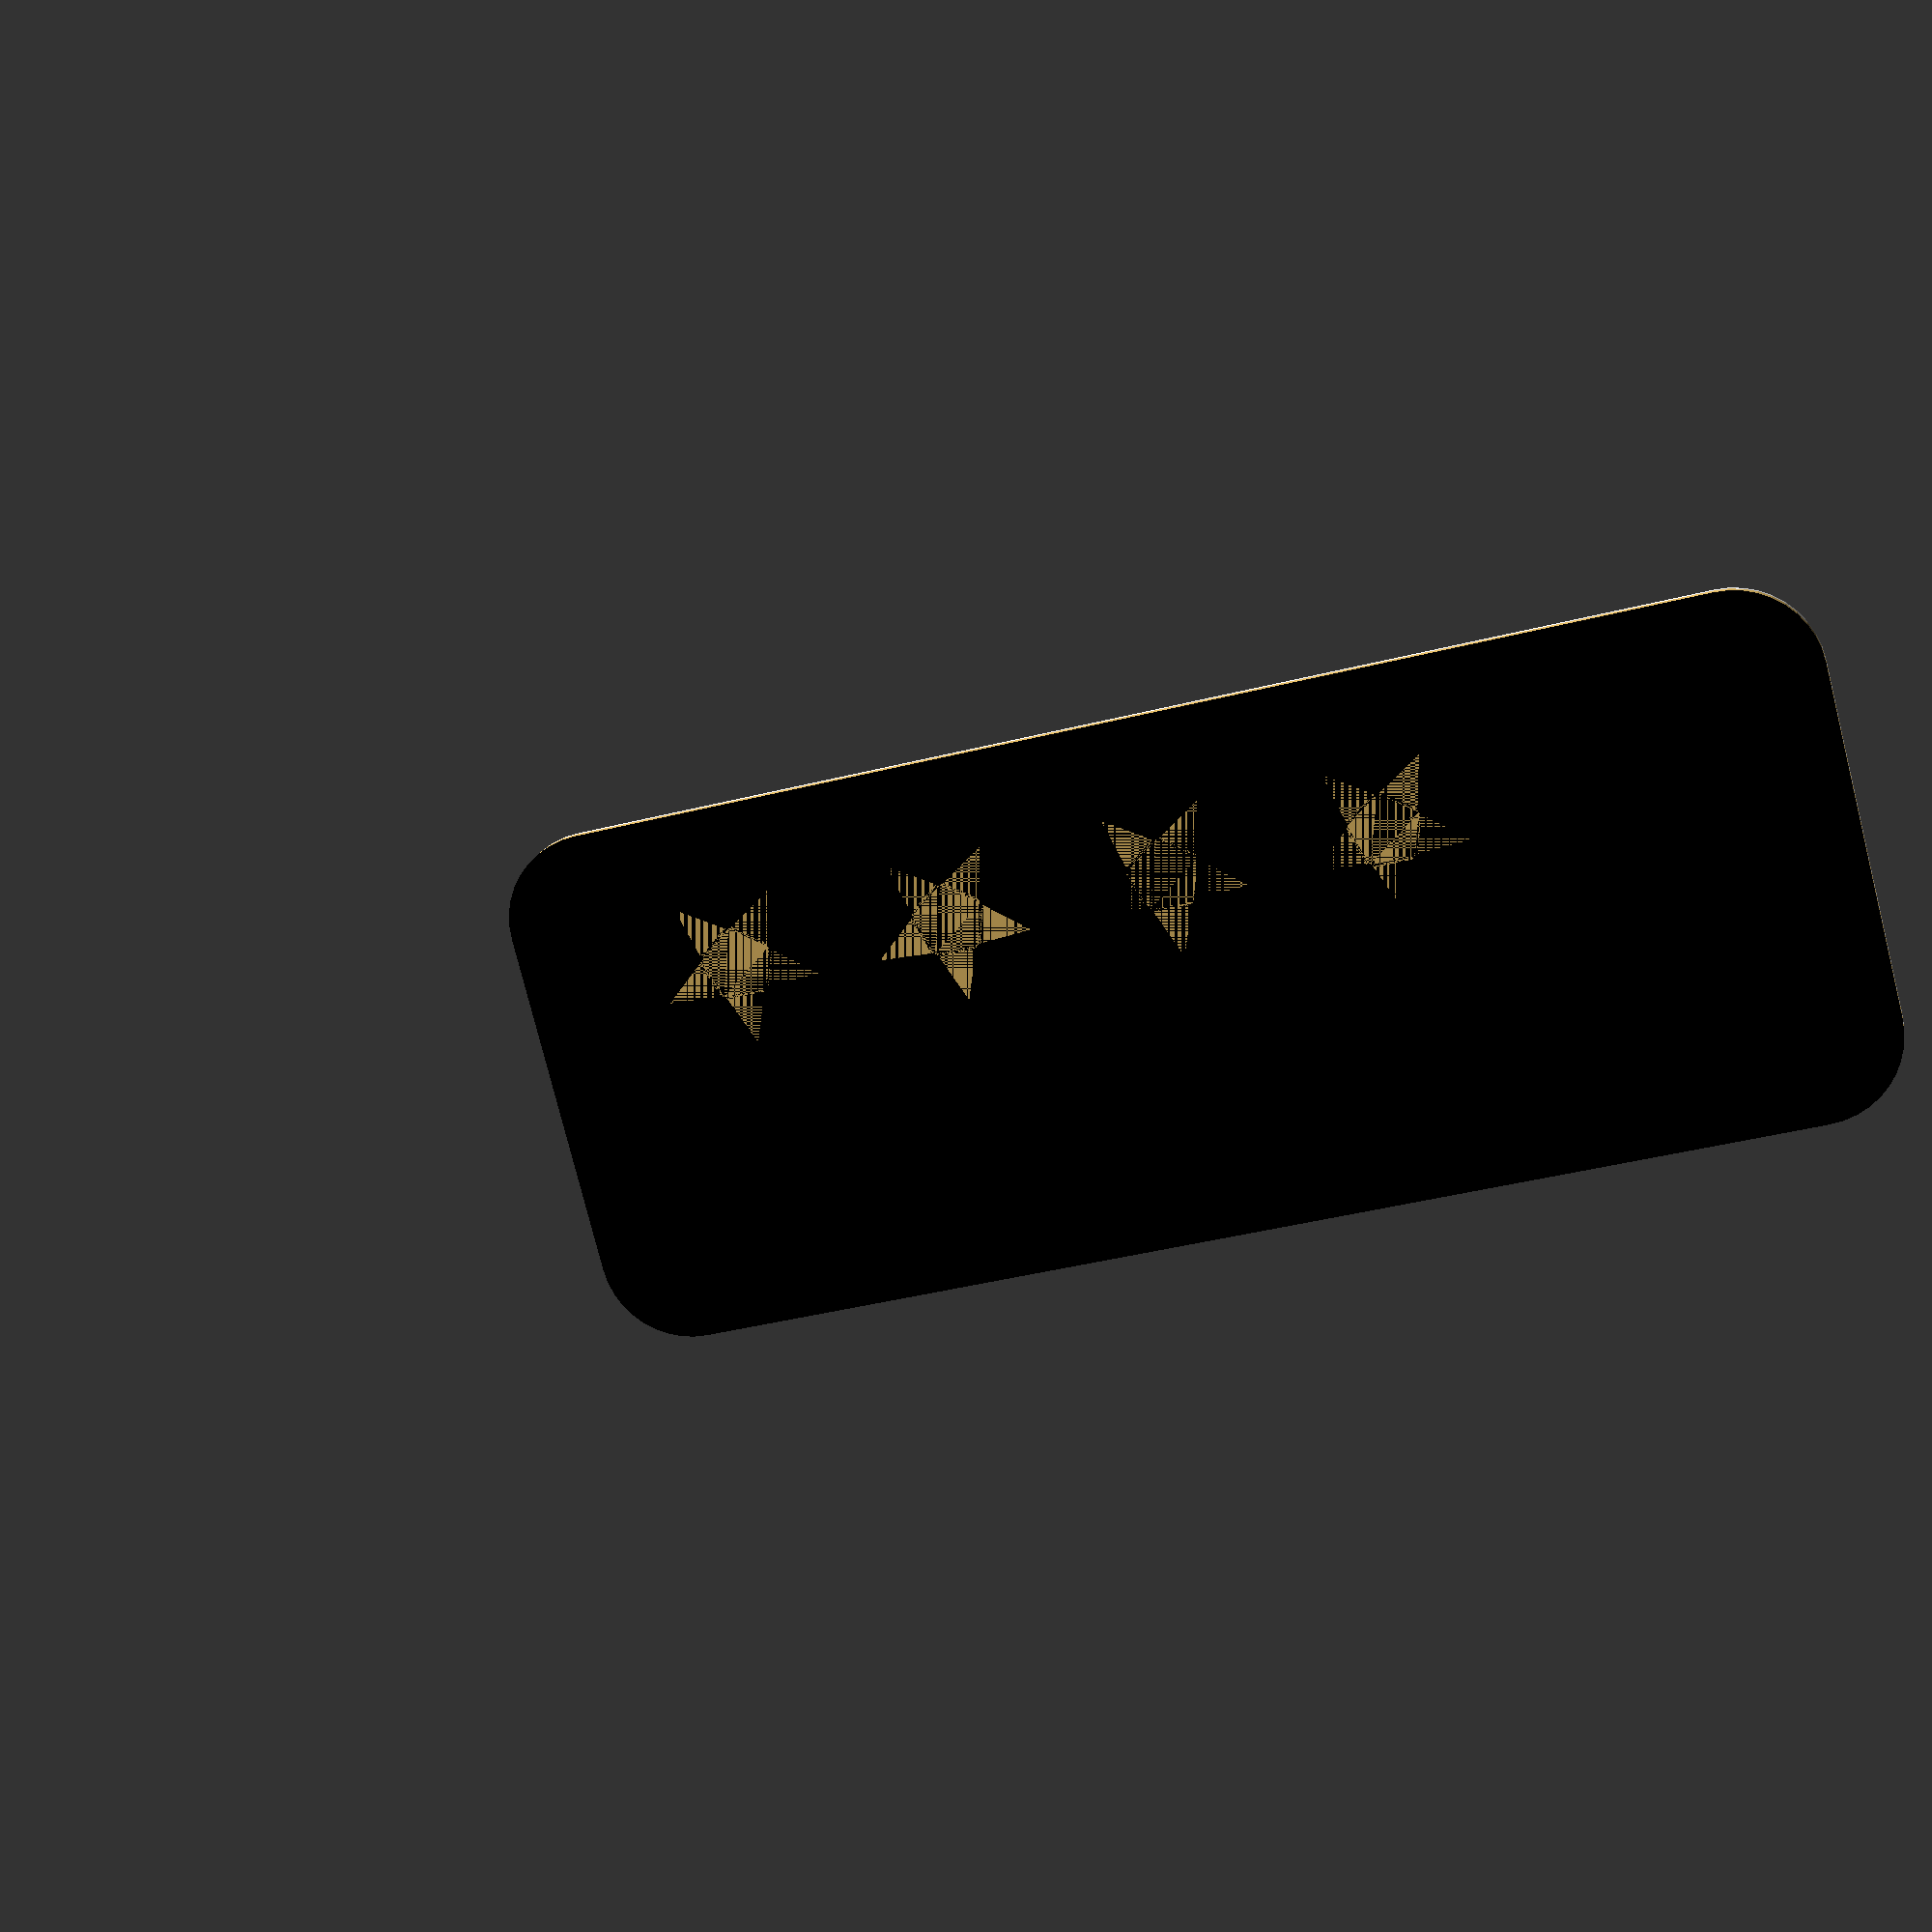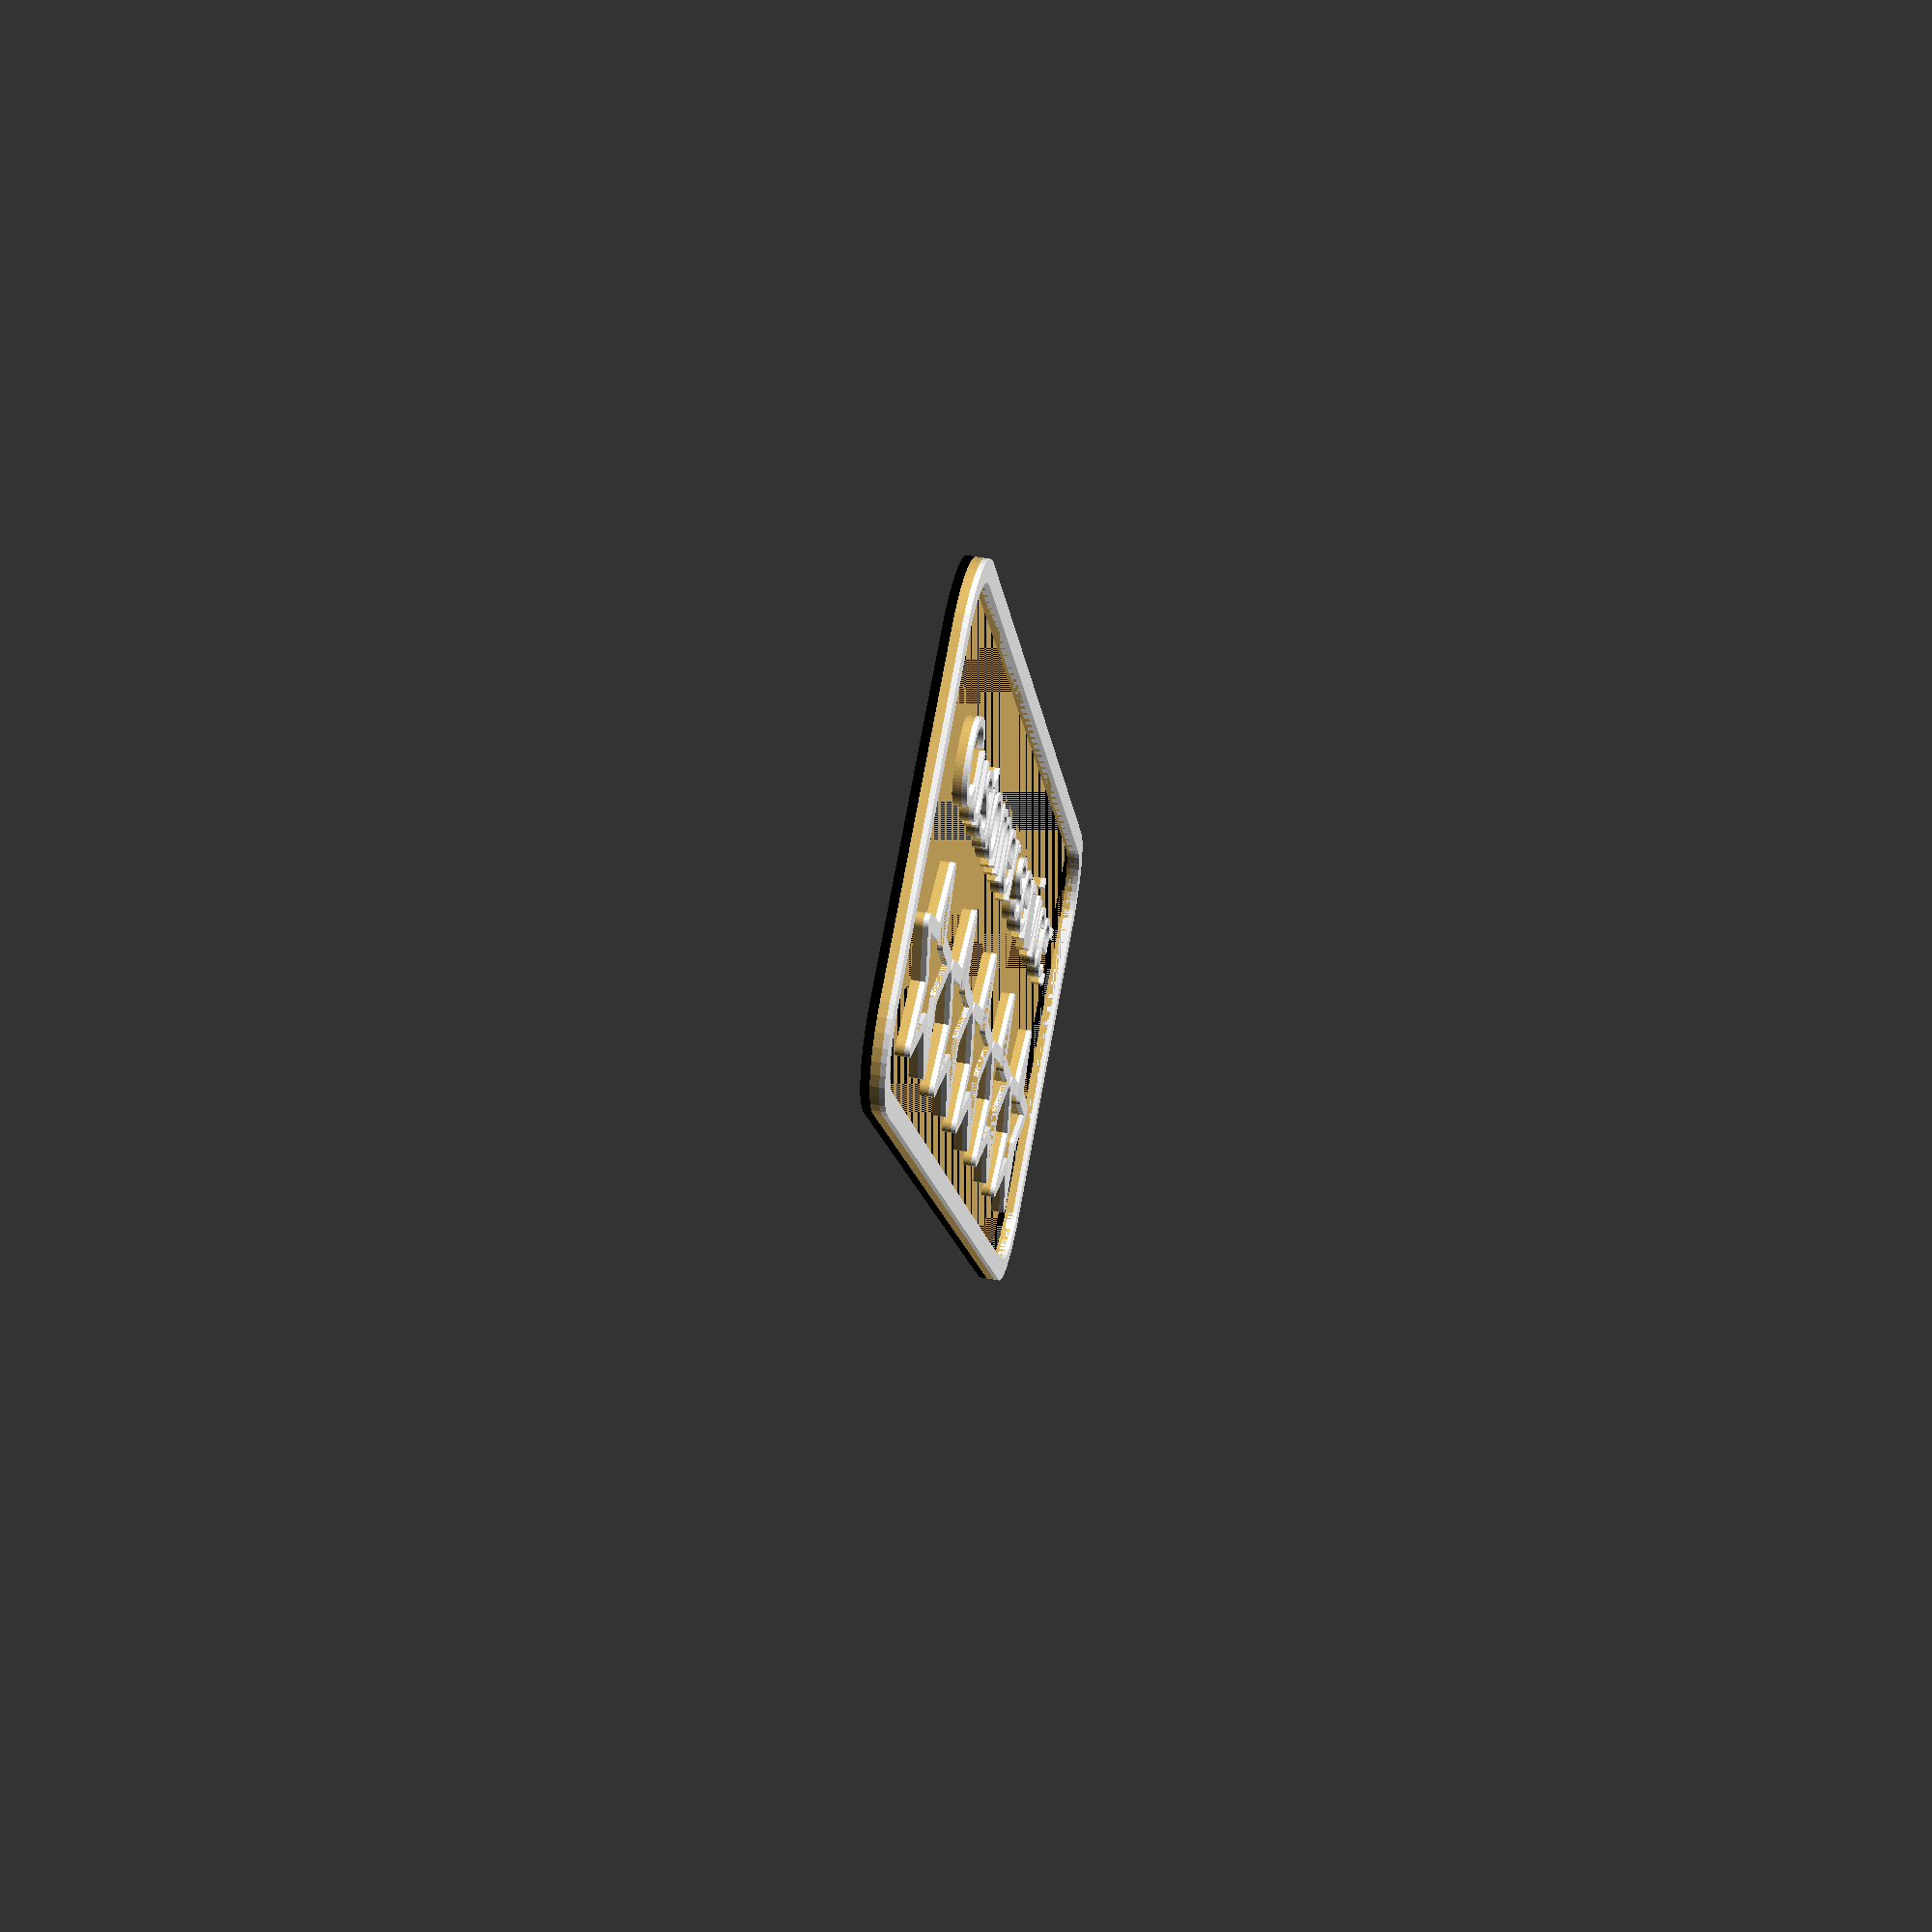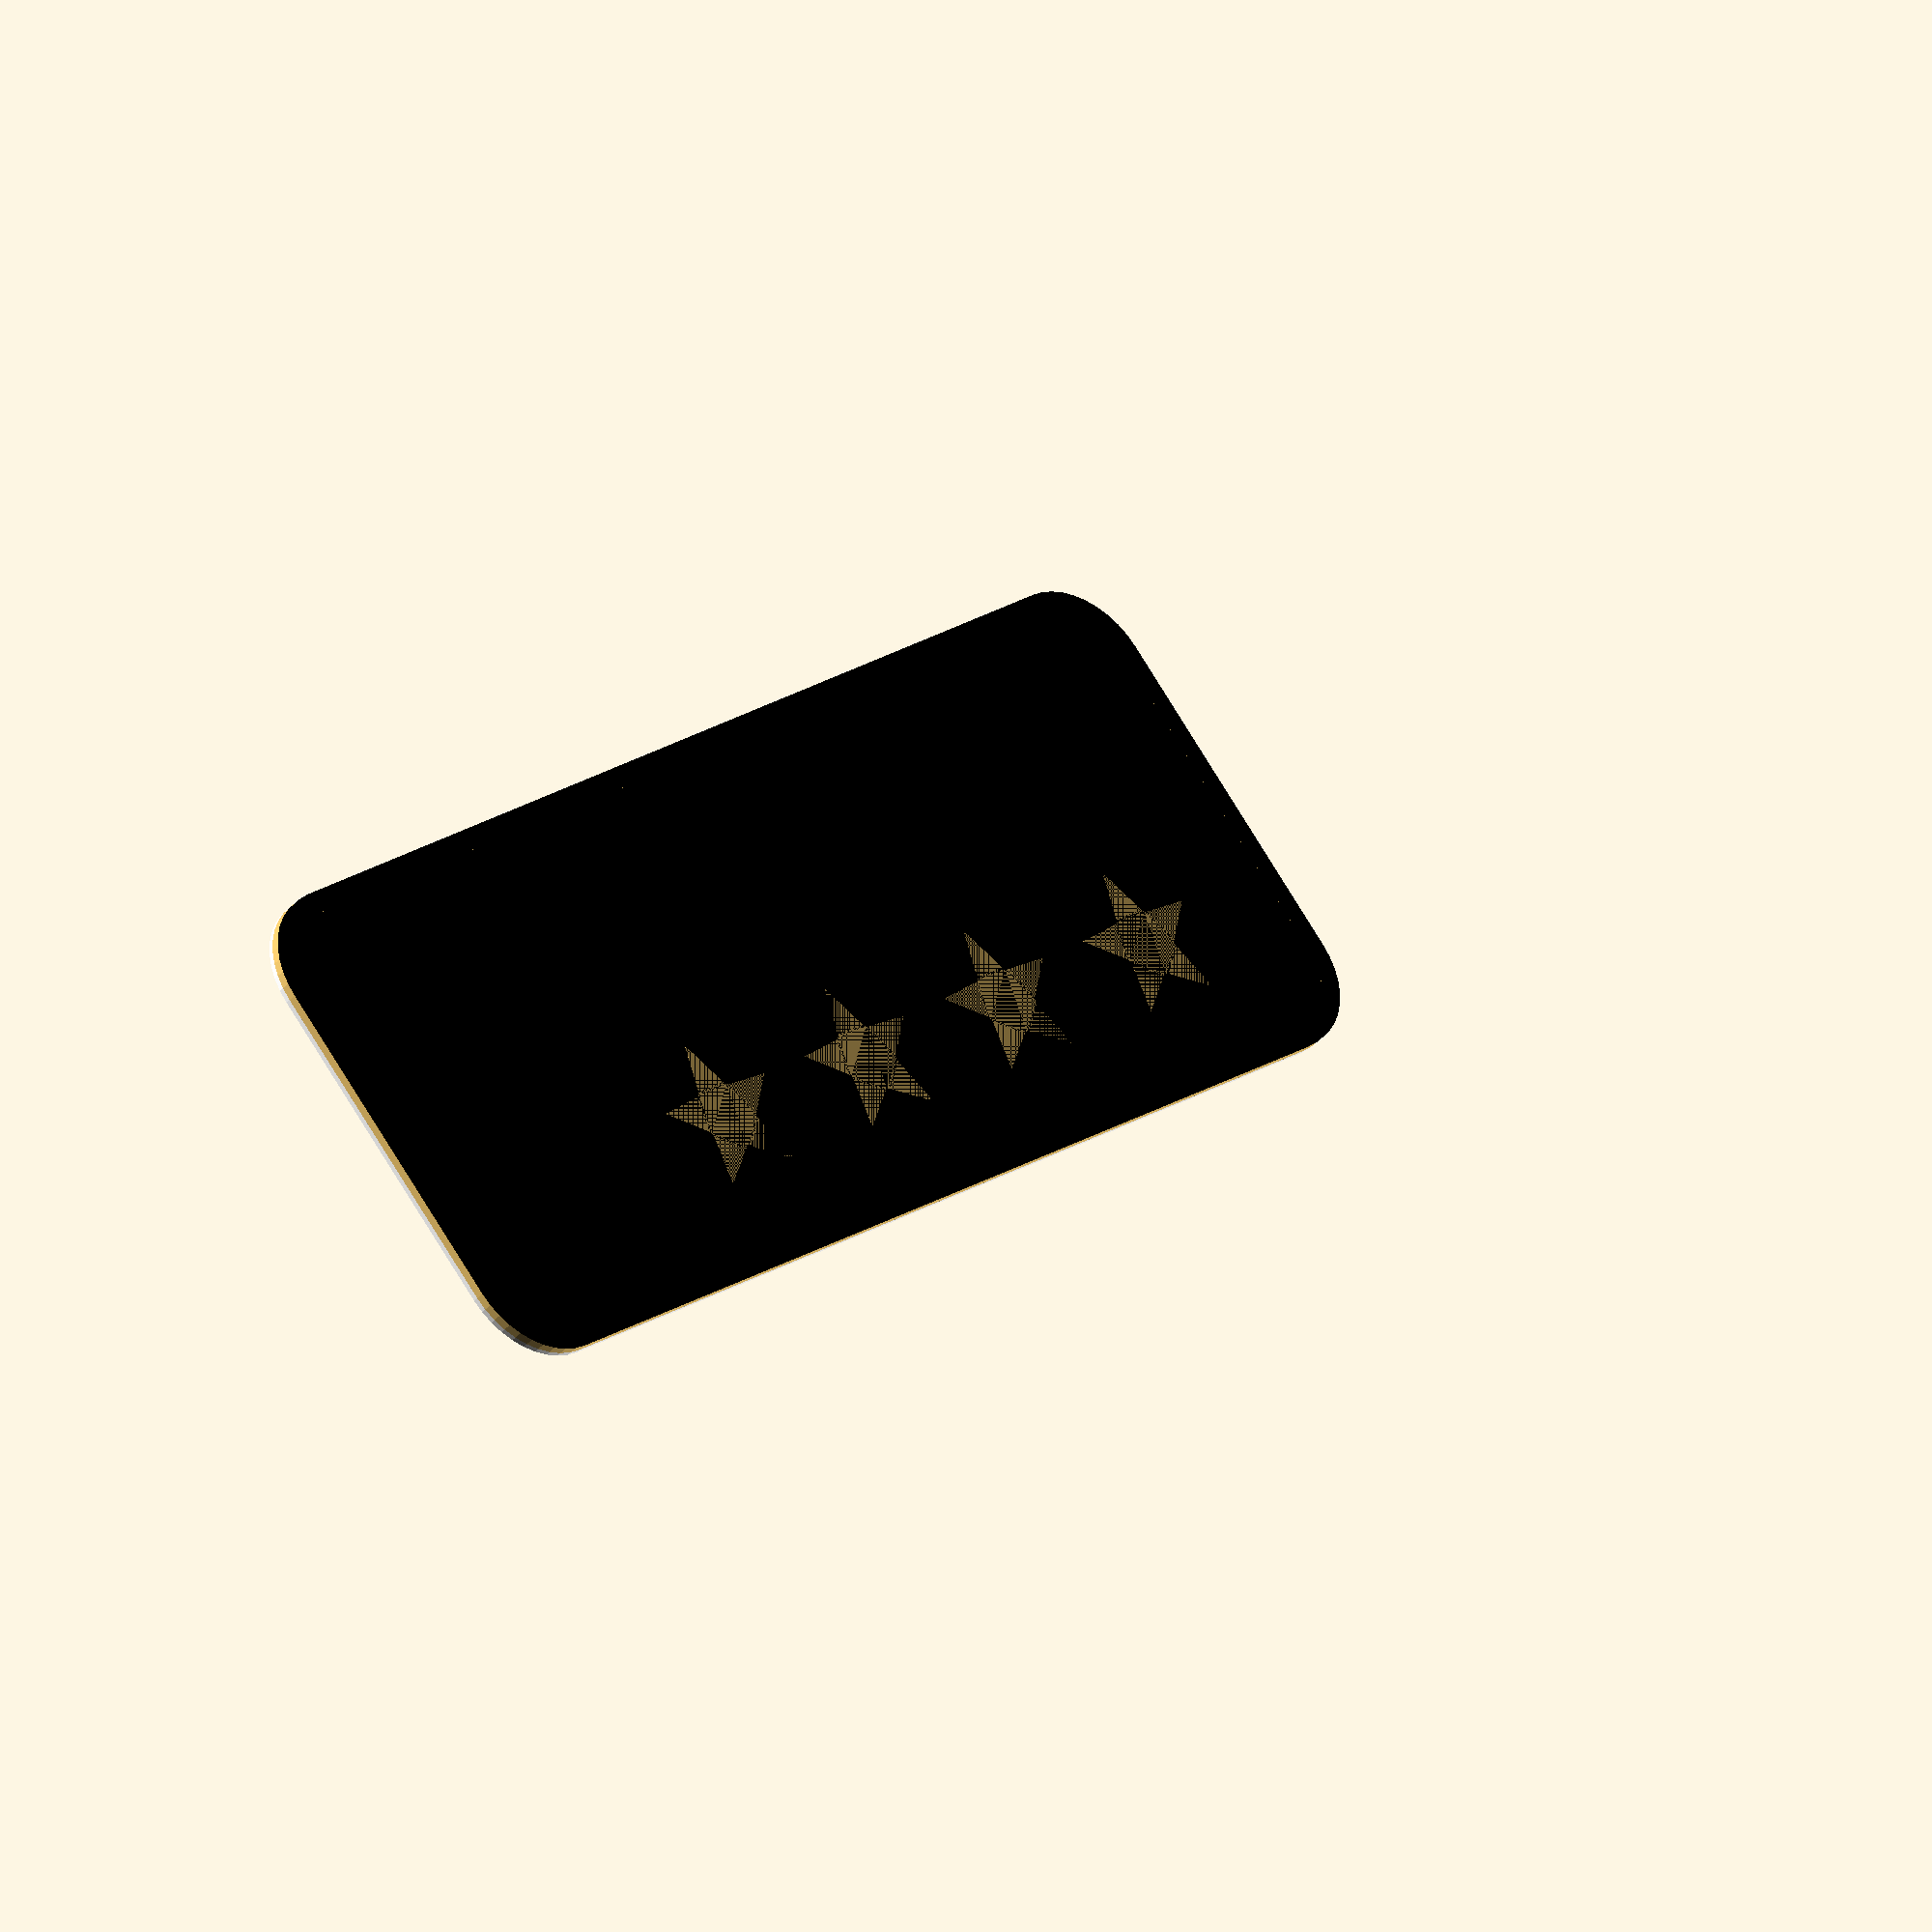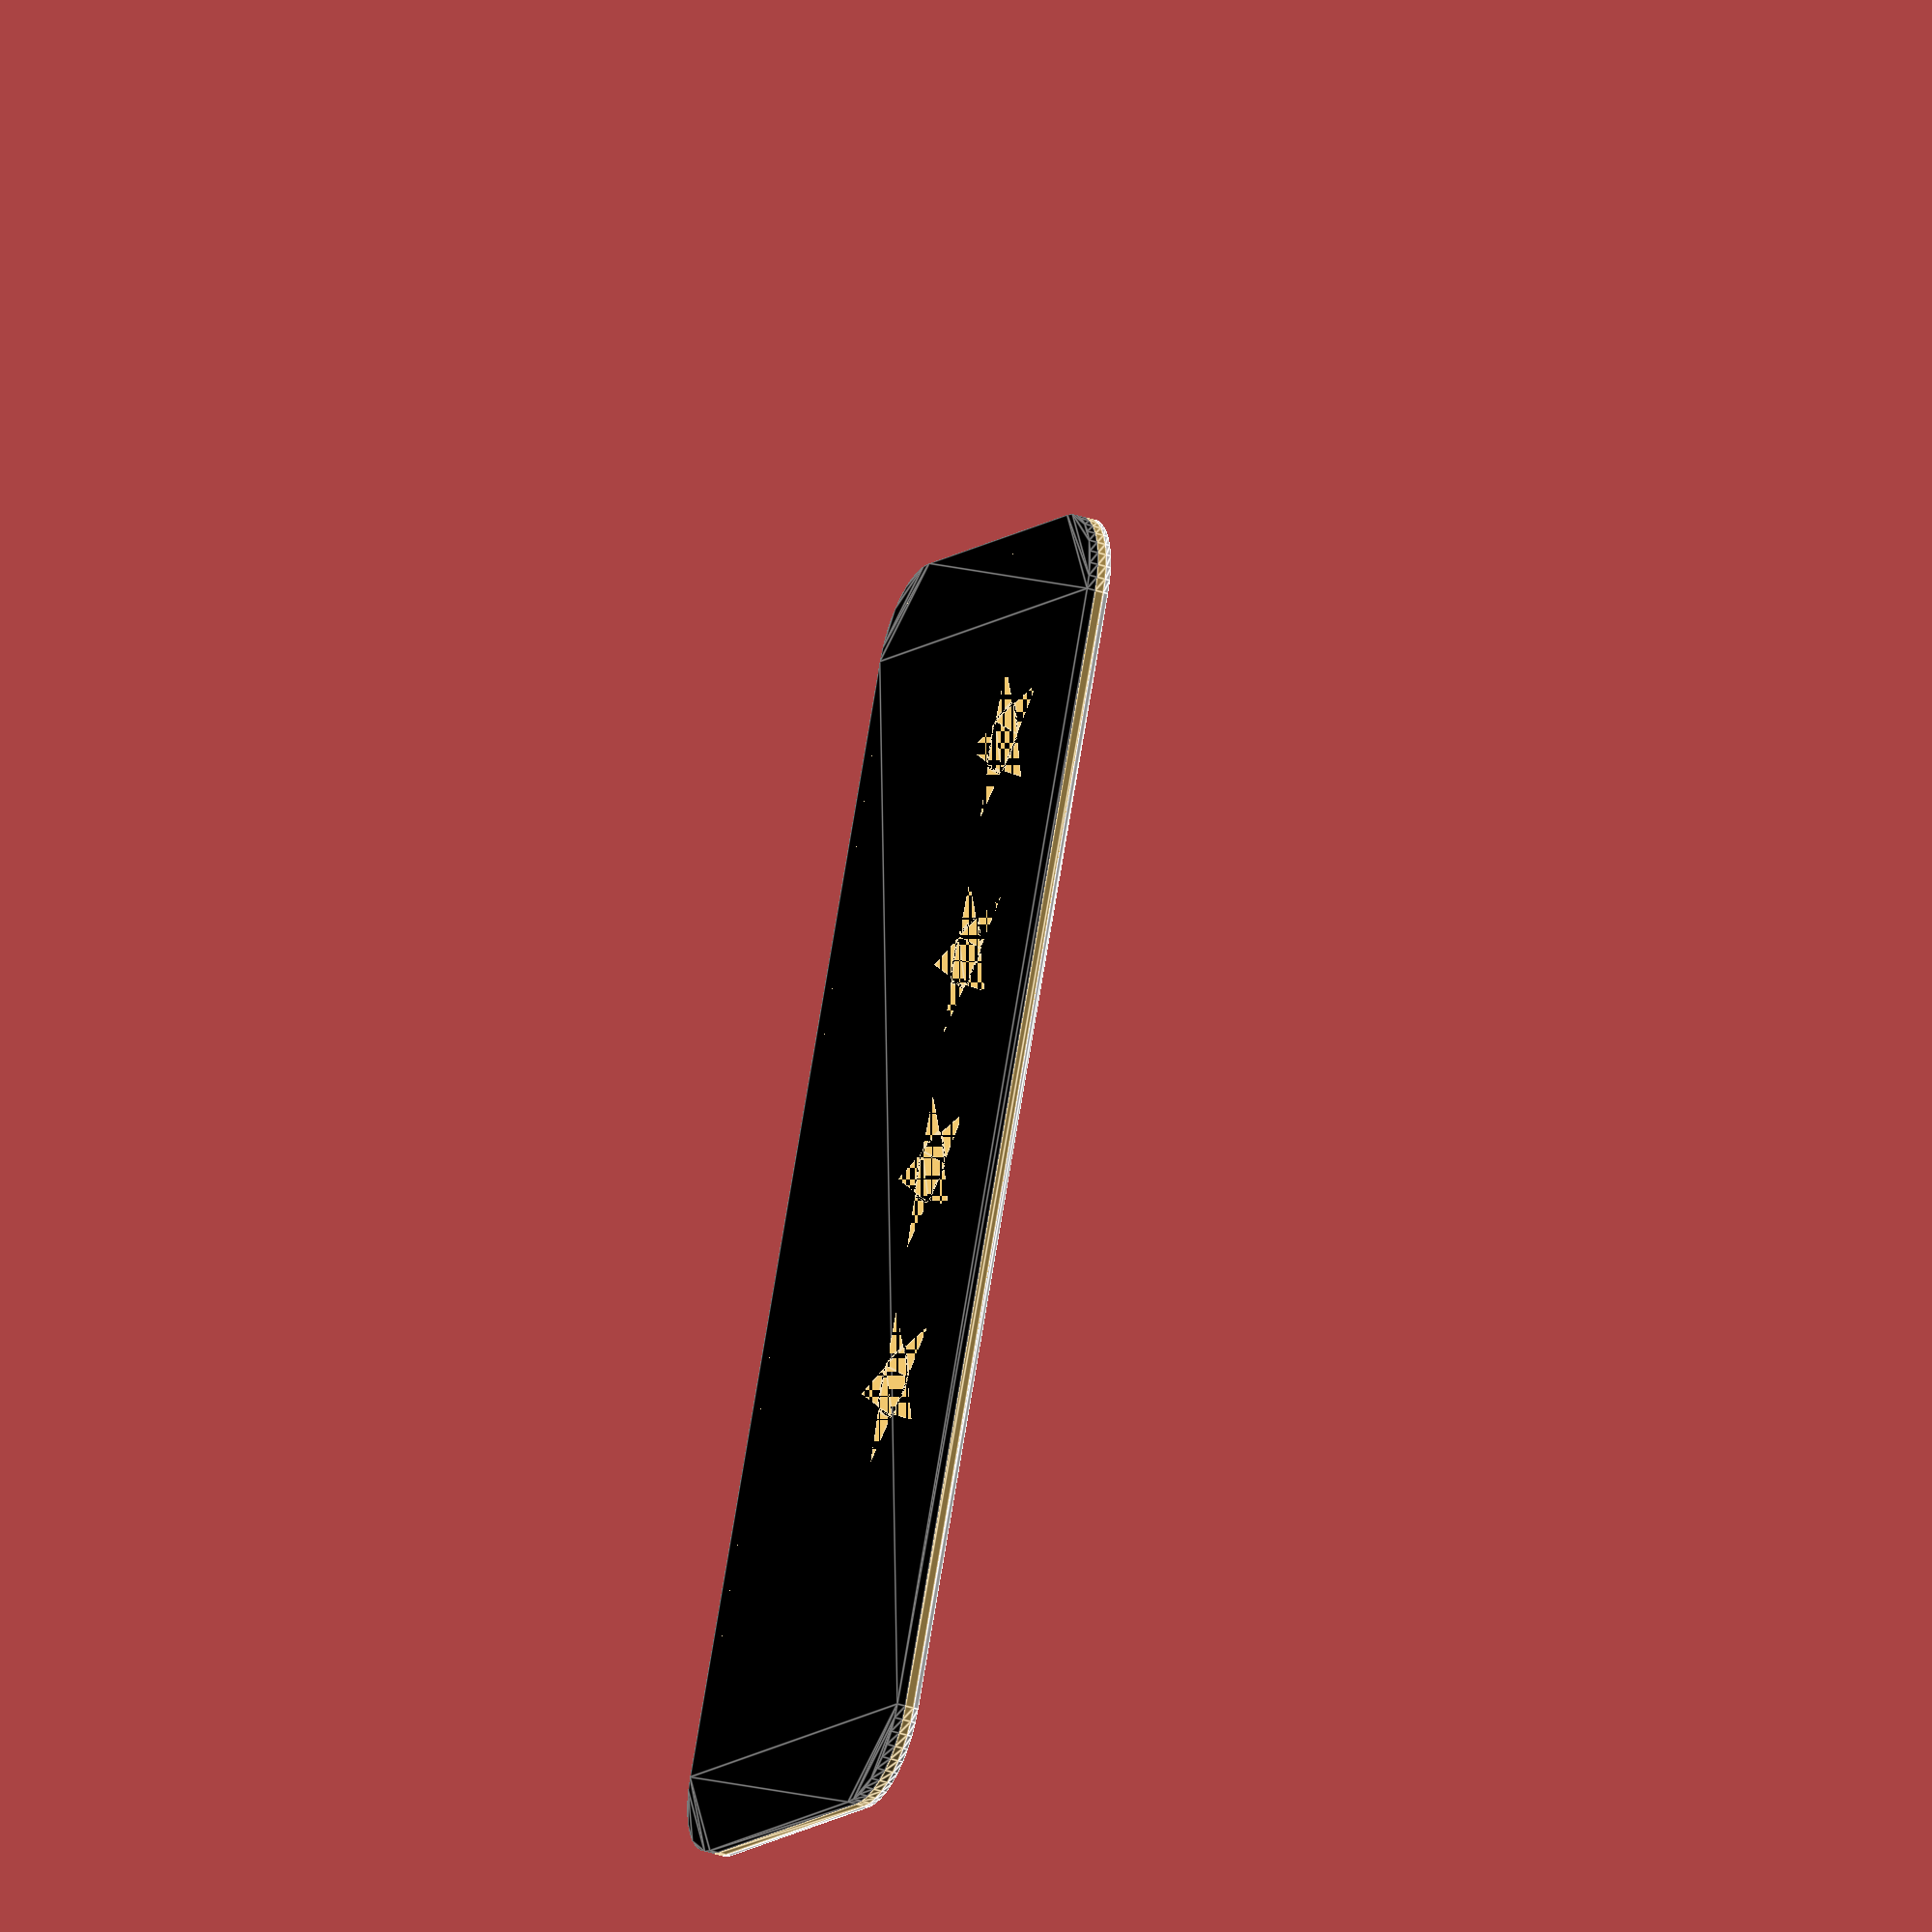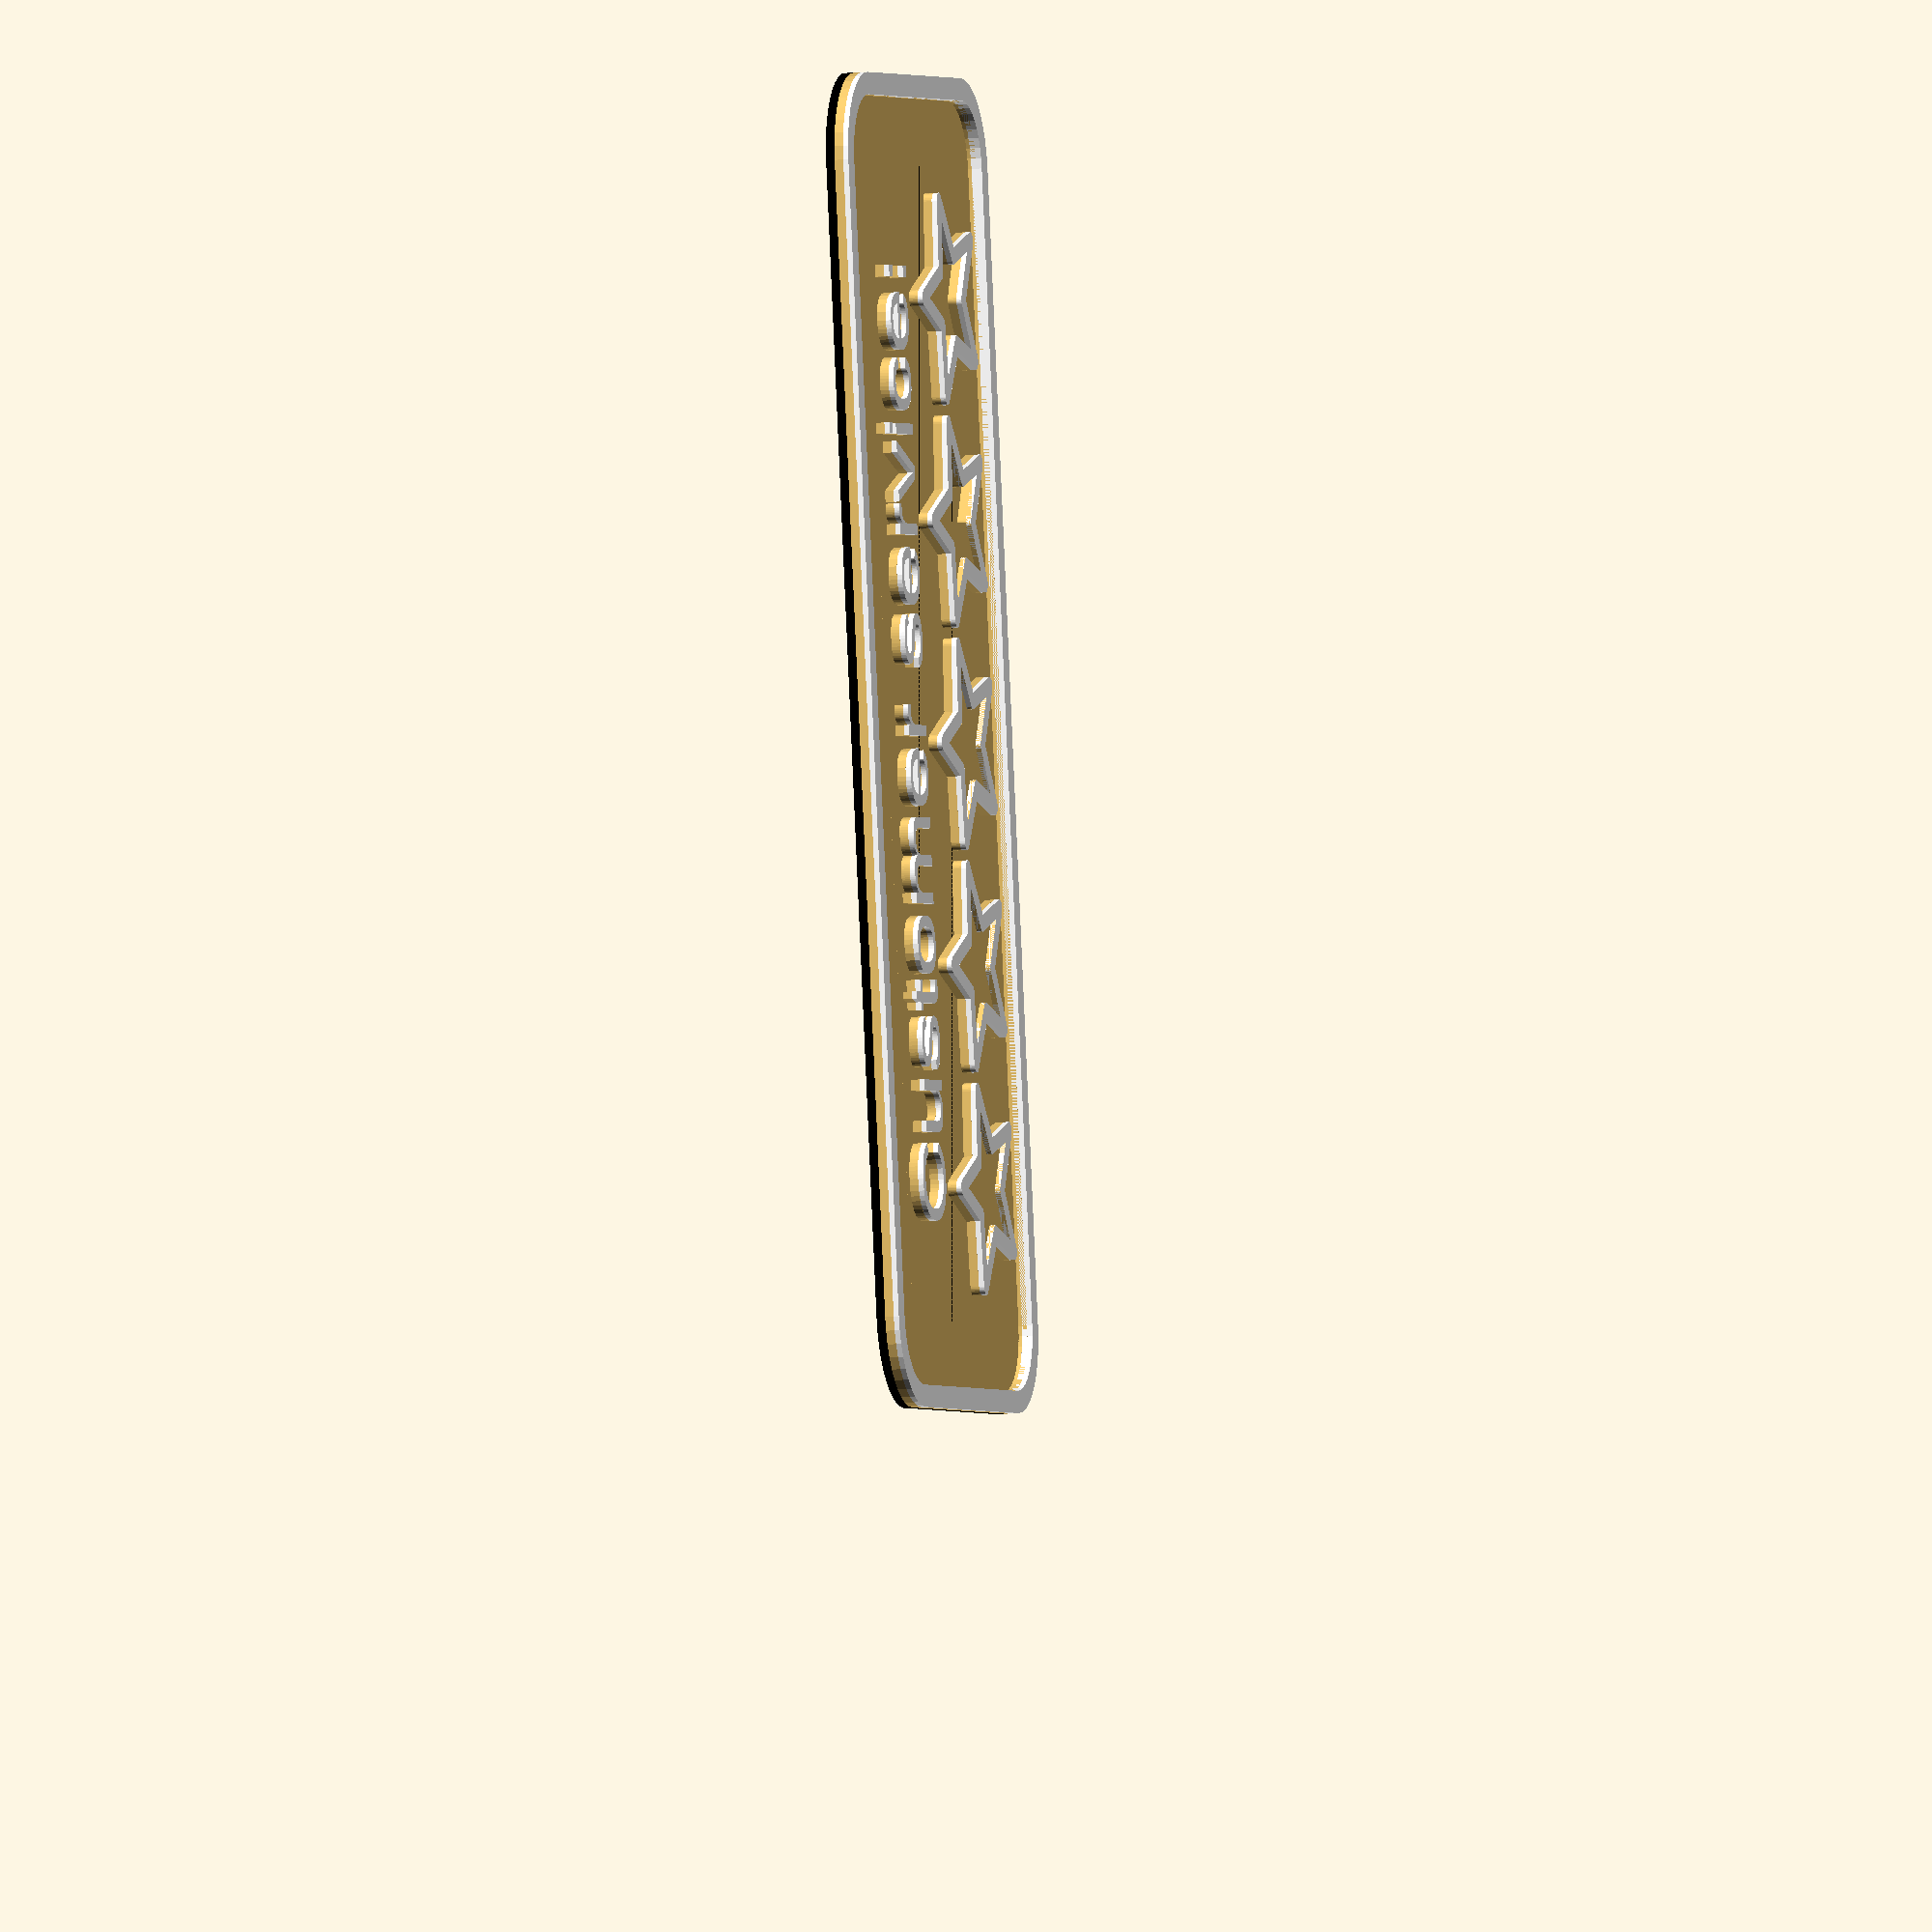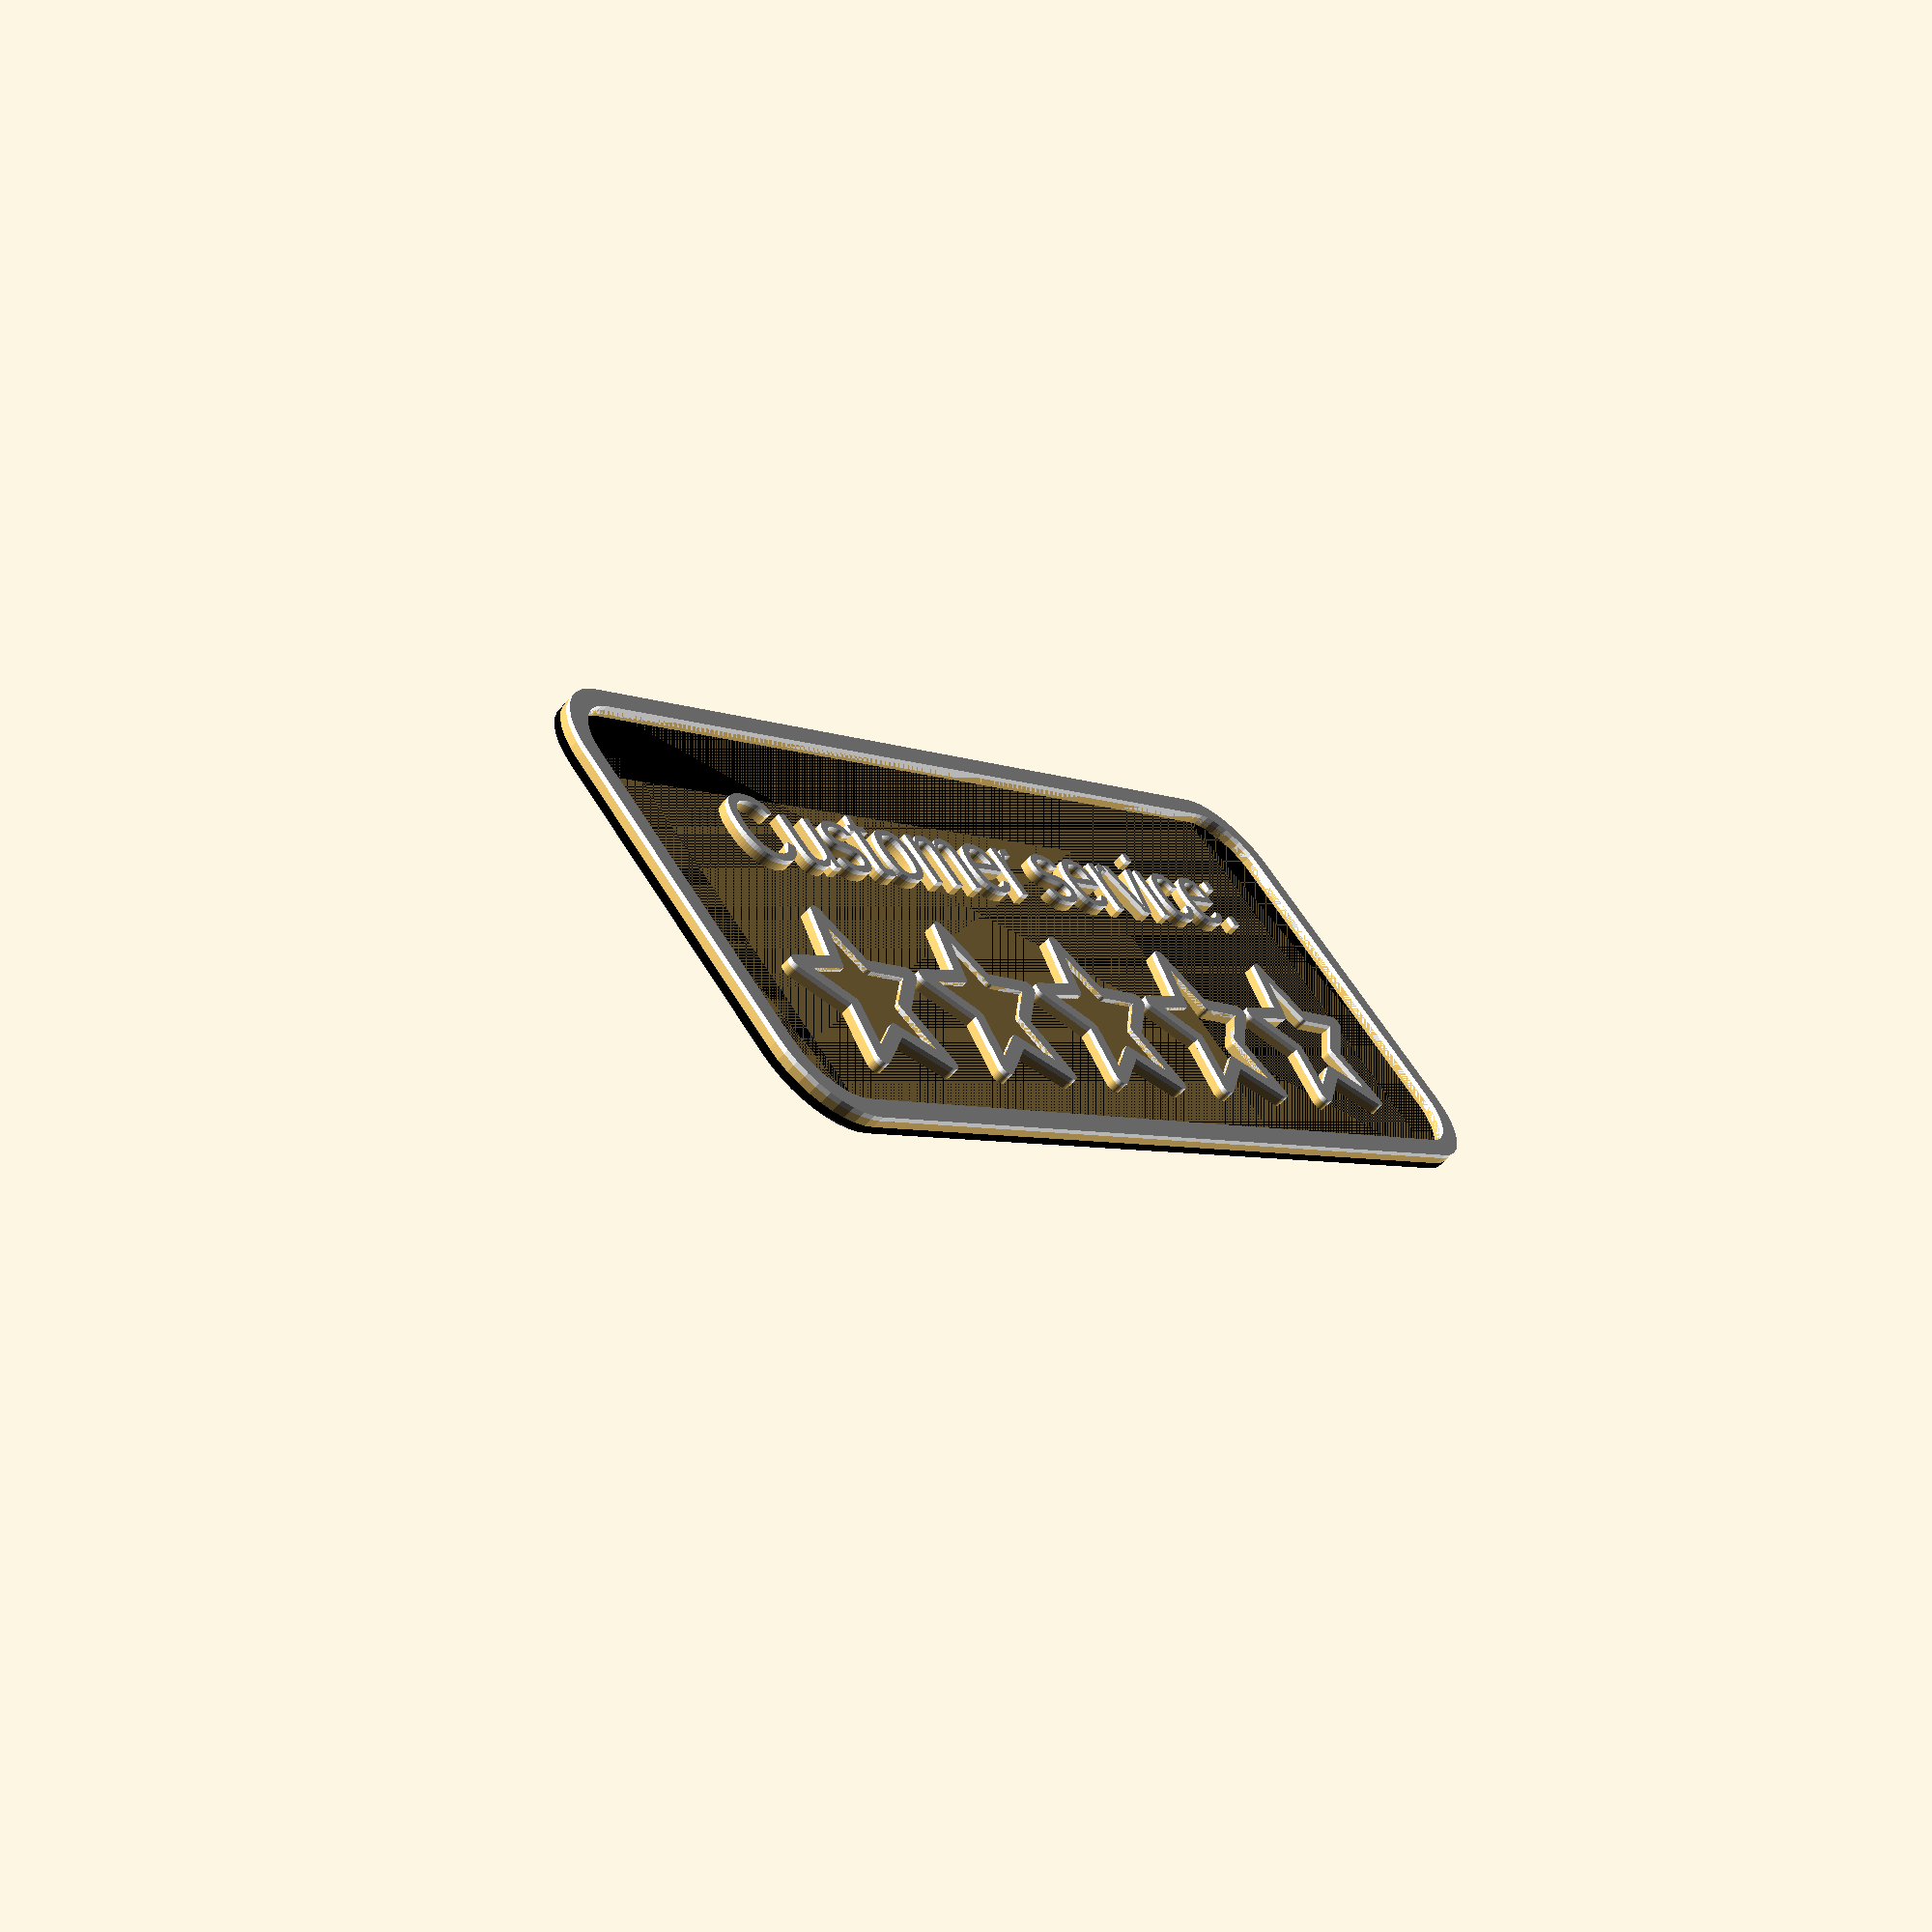
<openscad>
//First text
text_1="Customer service:";
//Second text
text_2="";

//Rating
rating=3.5; //[,0,0.5,1,1.5,2,2.5,3,3.5,4,4.5,5]

//Number of colors you want to print with
colors="three"; // [,two,three]

/* [Dimensions] */

//Height of card
height=60;
//Width of card
width=150;

/* [Positioning] */

text_1_x=0;
text_1_y=12;
text_2_x=0;
text_2_y=0;
stars_x=0;
stars_y=-12;

stars_scale=100;

/* [Font] */

//Font size of first text
font_size_1=10;
//Font size of second text
font_size_2=10;

/* [Advanced] */

//Radius of rounded corners
rounded_corner=20;

//Width of edge
edge_width=5;

//Bottom thickness
thickness_bottom=1;
//Middle thickness
thickness_middle=1;
//Top thickness (only when using 3 colors)
thickness_top=0.6;


/* [Hidden] */

$fn=40;

is_three_colors=colors=="three";

overall_thickness=(is_three_colors ? (thickness_bottom+thickness_middle+thickness_top) : (thickness_bottom+thickness_middle));
star_fill_thickness=thickness_bottom+thickness_middle;
thicknesses=[thickness_bottom, thickness_middle, thickness_top];

star_distances=25;
stars_pos=[stars_x, stars_y, 0];
stars_scales=[stars_scale/100, stars_scale/100, 1];

text_1_pos=[text_1_x, text_1_y, 0];
text_2_pos=[text_2_x, text_2_y, 0];


// Card bottom
color("black")
linear_extrude(height=thickness_bottom)
rounded_rectangle(width, height, rounded_corner);

// Card edge middle
middle(thickness_bottom)
card_edge(width, height, rounded_corner, thickness_middle, edge_width);
// Card edge top
top(is_three_colors, thickness_bottom+thickness_middle)
card_edge(width, height, rounded_corner, thickness_top, edge_width);

// Text 1
if(text_1!="")
translate(text_1_pos)
do_text(text_1, font_size_1, thicknesses);


// Text 2
if(text_2!="")
translate(text_2_pos)
do_text(text_2, font_size_2, thicknesses);

// Star ratings
translate(stars_pos)
scale(stars_scales)
{
    // Star outlines middle
    middle(thickness_bottom)
    star_outlines(thickness_middle, star_distances);
    // Star outlines top
    top(is_three_colors, thickness_bottom+thickness_middle)
    star_outlines(thickness_top, star_distances);
    
    // Star fills
    middle(thickness_bottom)
    intersection() {
        translate([-width + ((rating-2.5)*star_distances), -height/2, 0])
        cube([width, height, thickness_middle]);
        
        union() {
            for(i=[-2:2]) {
                translate([i*star_distances, 0, -thickness_middle])
                linear_extrude(height=thickness_middle*5, convexity=3)
                offset(r=-0.8)
                star();
            }
        }
    }
}



module do_text(txt, font_size, thicknesses) {
    // Text middle
    middle(thicknesses[0])
    do_text_layer(txt, font_size, thicknesses[1]);

    // Text top
    top(is_three_colors, thicknesses[0]+thicknesses[1])
    do_text_layer(txt, font_size, thicknesses[2]);
}

module middle(thickness) {
    translate([0, 0, thickness])
    color("#E4BD68")
    children();
}

module top(is_three_colors, thickness) {
    if(is_three_colors)
    color("white")
    translate([0, 0, thickness])
    children();
}

module do_text_layer(txt, font_size, thickness) {
    linear_extrude(height=thickness)
    text(text = txt, size = font_size, halign = "center", valign="center");
}

module card_edge(width, height, rounded_corner, thickness, edge_width) {
    difference() {
        linear_extrude(height=thickness)
        rounded_rectangle(width, height, rounded_corner);
        
        translate([0, 0, -thickness])
        linear_extrude(height=thickness*5)
        rounded_rectangle(width-edge_width, height-edge_width, rounded_corner-edge_width);
    }
}

module star_outlines(thickness, star_distances) {
    for(i=[-2:2]) {
        translate([i*star_distances, 0, 0])
        linear_extrude(height=thickness)
        
        difference() {
            offset(r=1)
            star();
            
            
            offset(r=-0.8)
            star();
        }
    }
}

module star(p=5, r1=5, r2=11.5) {
  s = [for(i=[0:p*2]) 
    [
      (i % 2 == 0 ? r1 : r2)*cos(180*i/p-90),
      (i % 2 == 0 ? r1 : r2)*sin(180*i/p-90)
    ]
  ];
  
  polygon(s);
}

module rounded_rectangle(x, y, d) {
    hull()
    mirror_y()
    mirror_x()
    translate([(x-d)/2, (y-d)/2])
    circle(d=d);
}

module mirror_x() {
    children();
    
    mirror([1, 0, 0])
    children();
}

module mirror_y() {
    children();
    
    mirror([0, 1, 0])
    children();
}

</openscad>
<views>
elev=165.1 azim=14.3 roll=349.7 proj=p view=wireframe
elev=308.0 azim=62.7 roll=281.9 proj=p view=wireframe
elev=36.3 azim=40.1 roll=144.8 proj=o view=wireframe
elev=33.5 azim=67.1 roll=245.1 proj=o view=edges
elev=190.9 azim=80.5 roll=254.7 proj=o view=solid
elev=240.3 azim=135.3 roll=221.8 proj=p view=wireframe
</views>
